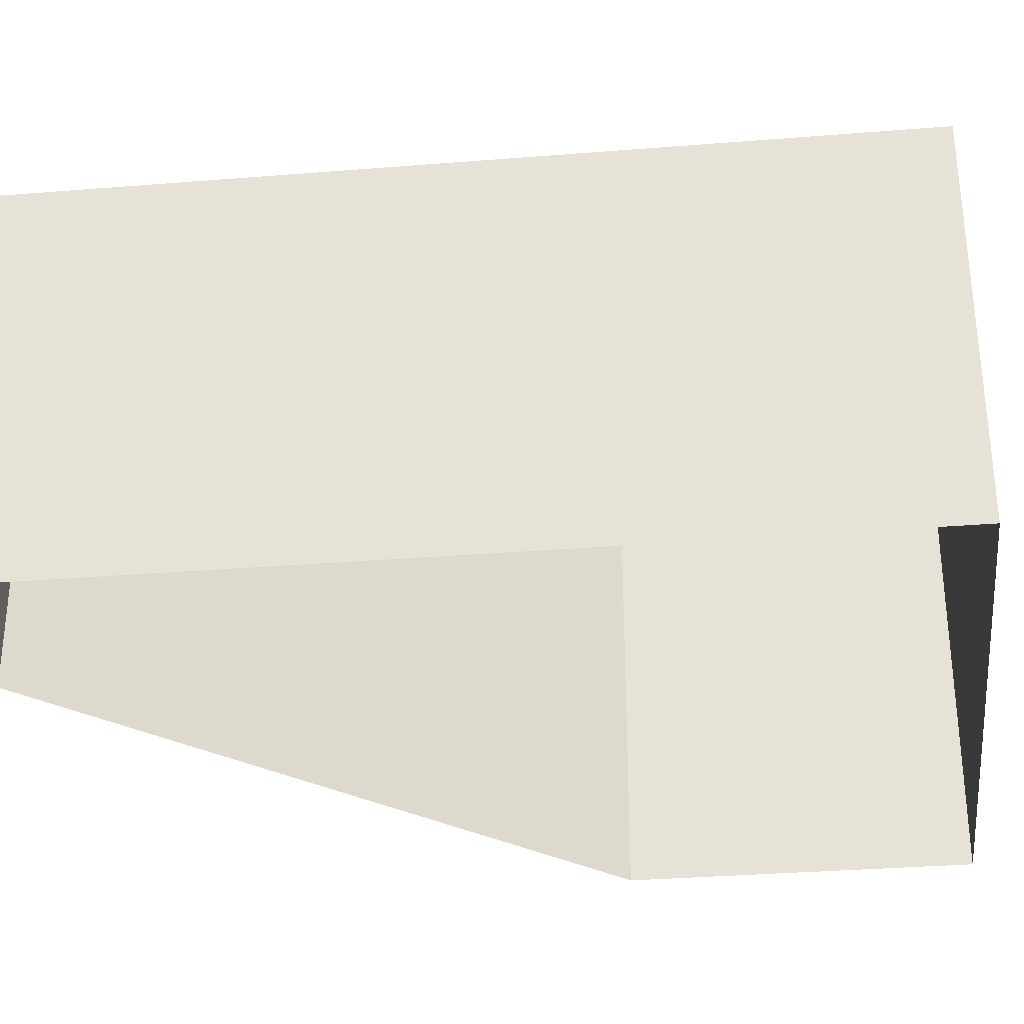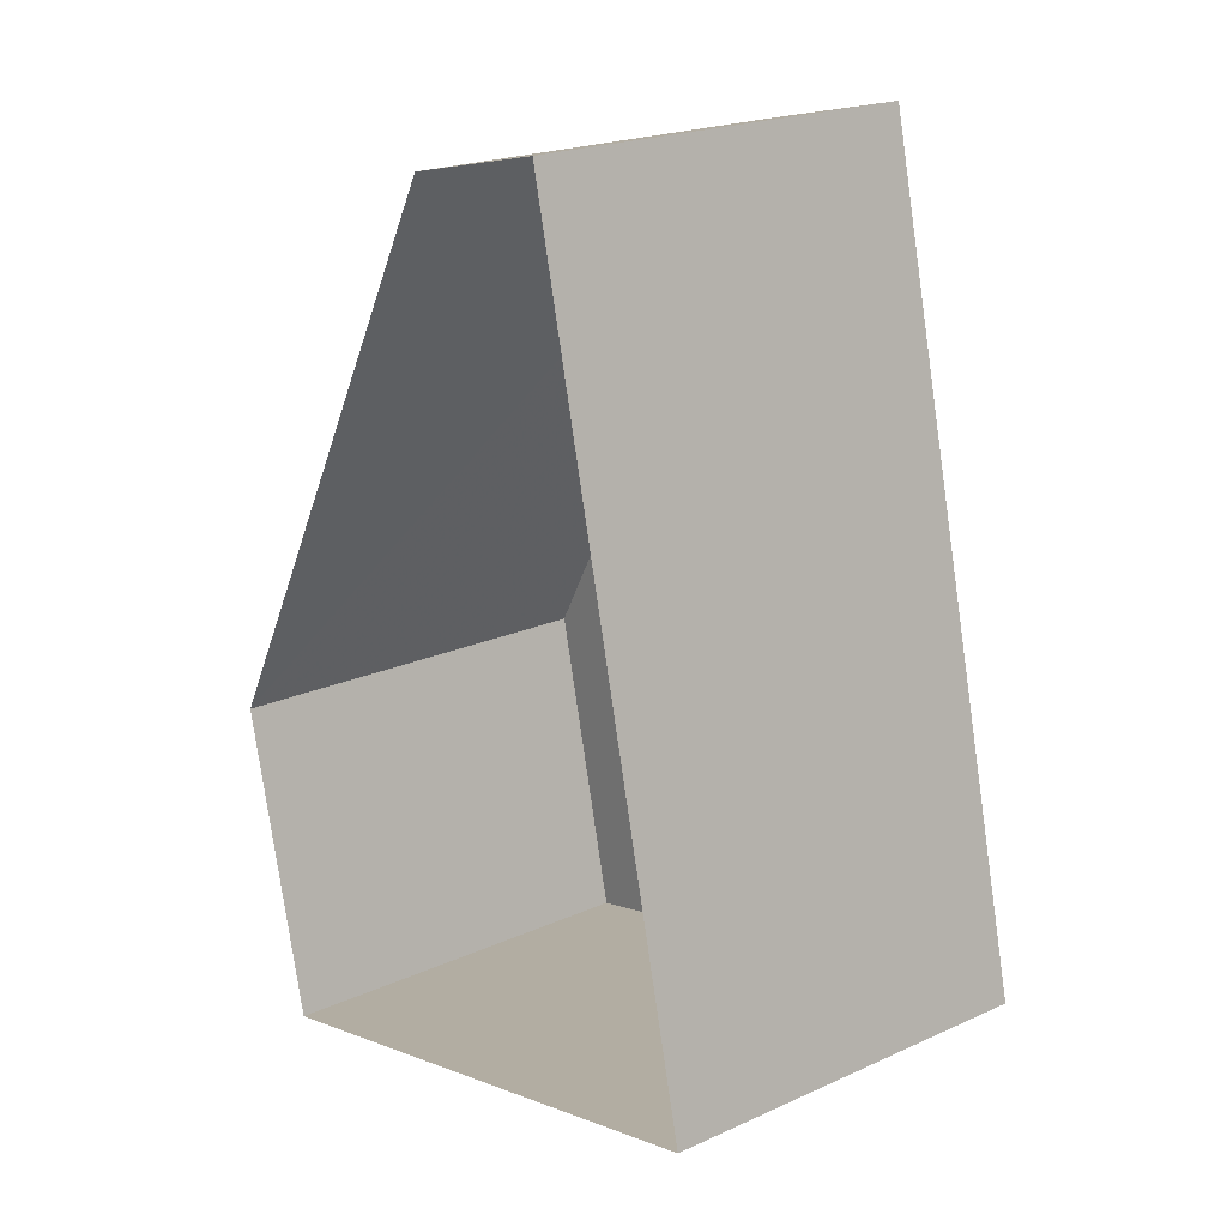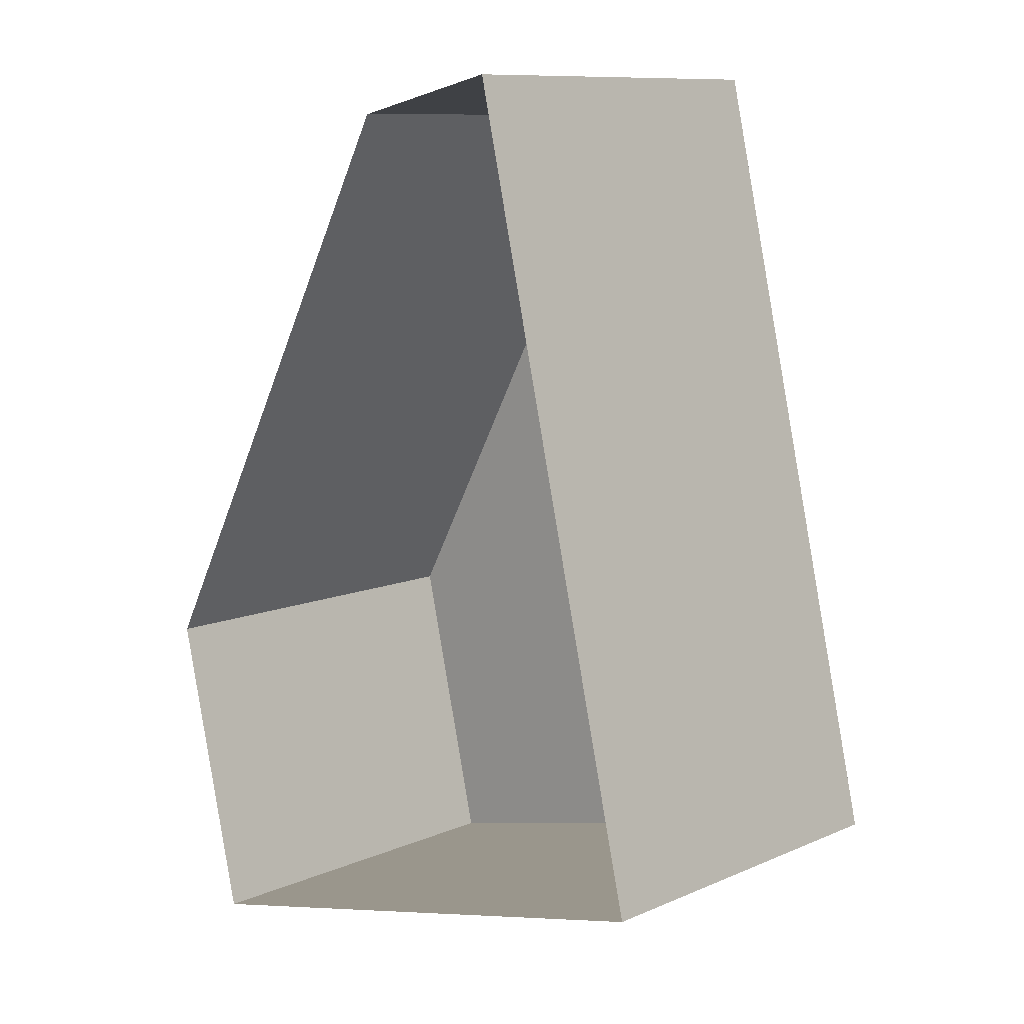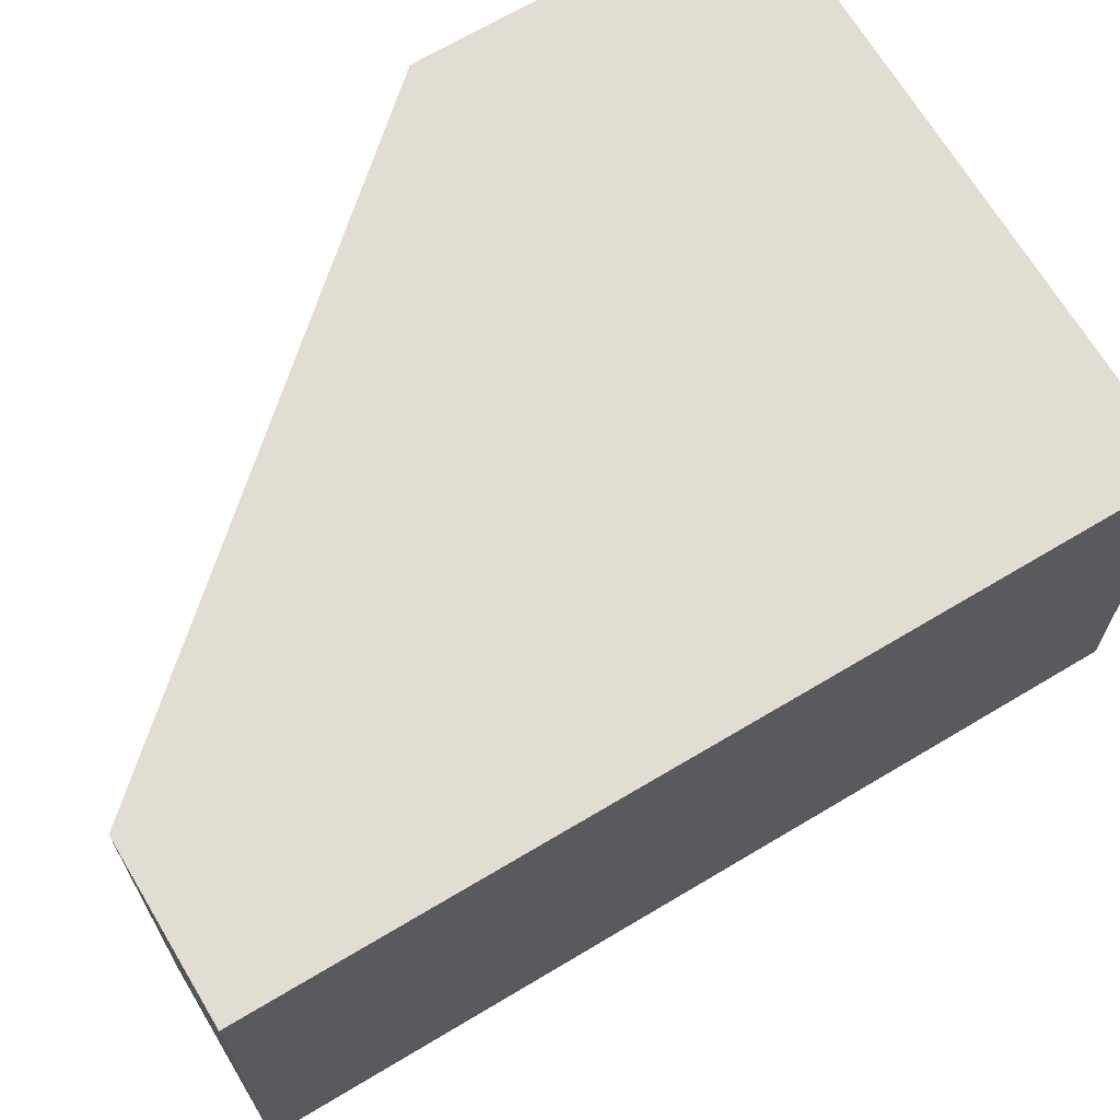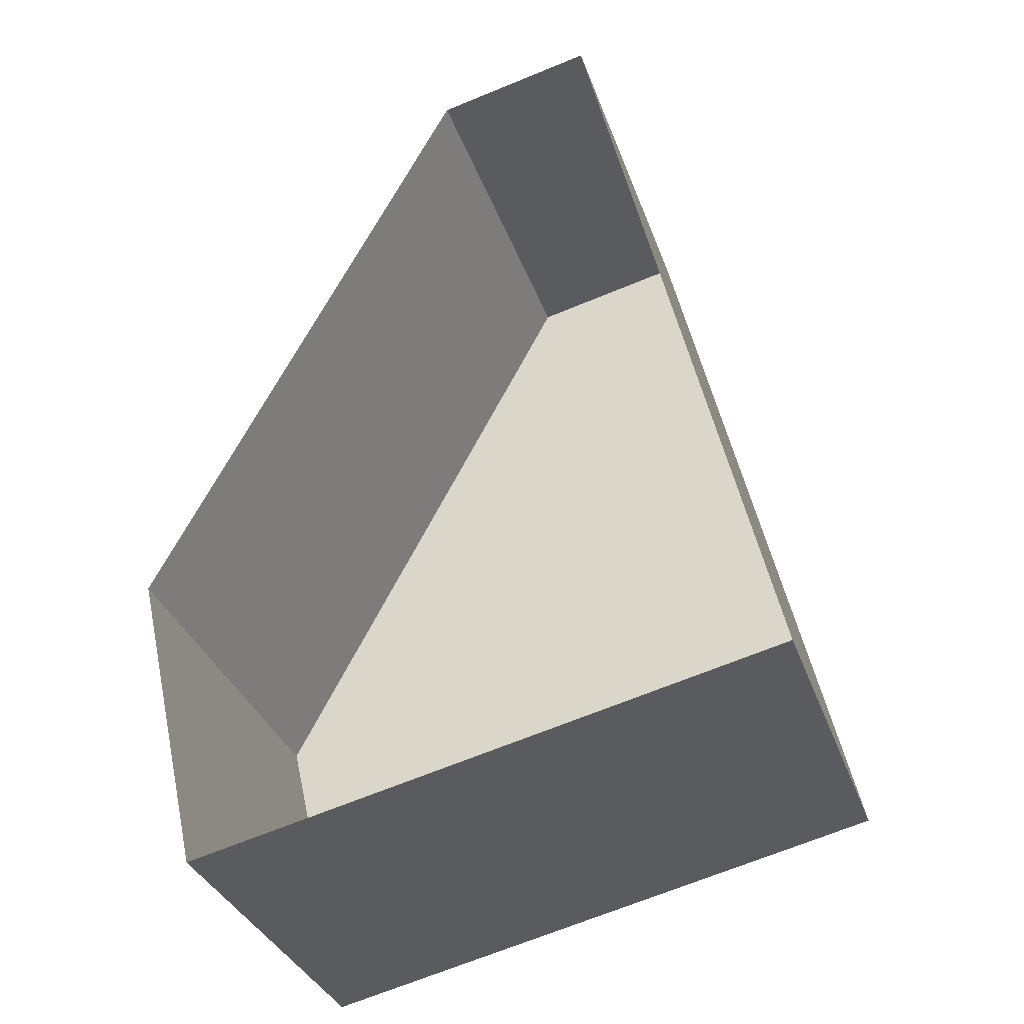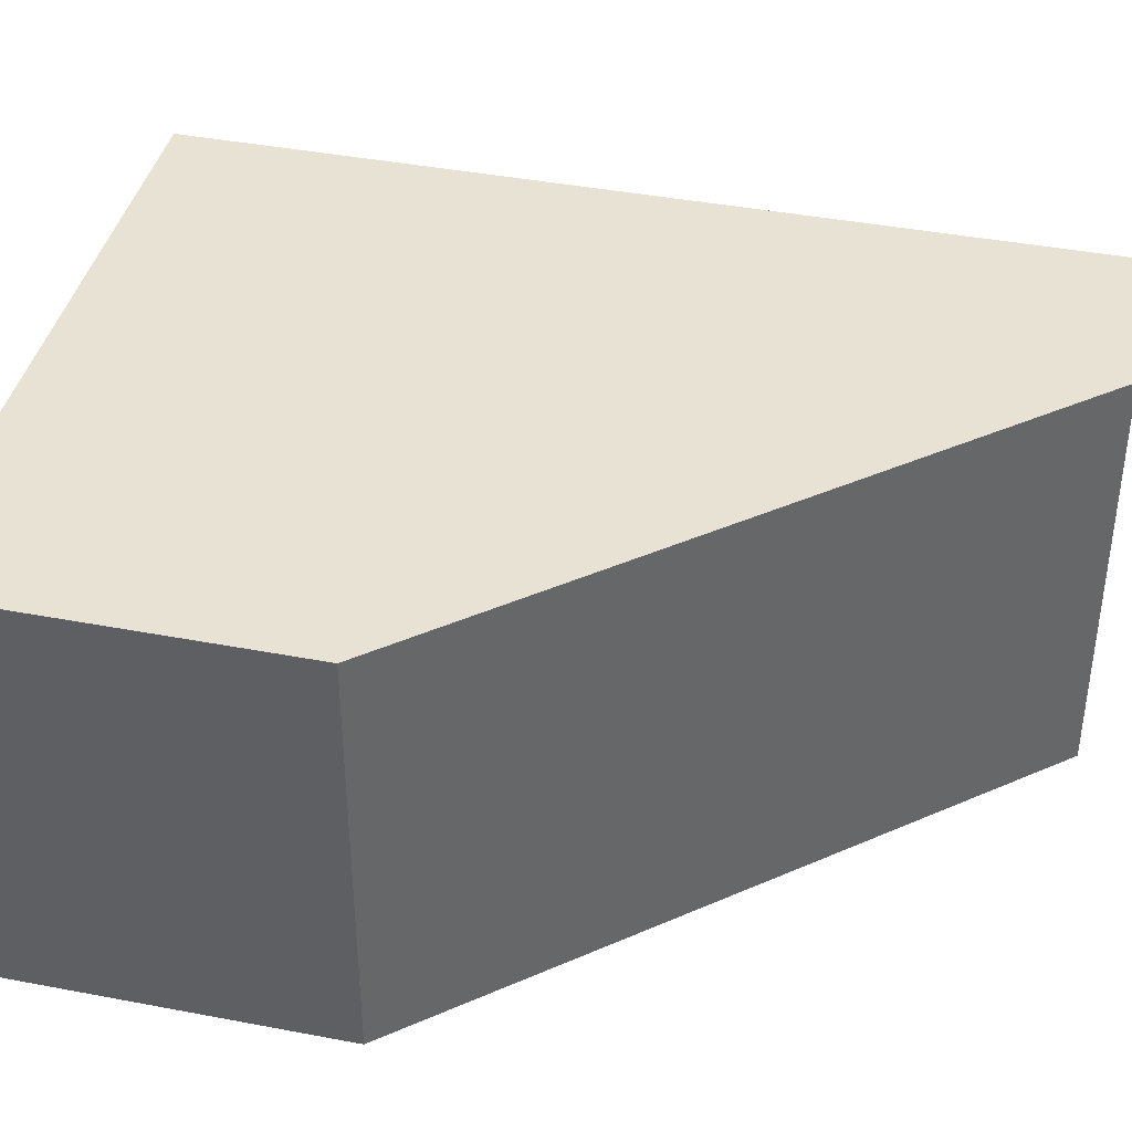
<metadata>
{"format":"obj","ext":"obj","renderer":"f3d","projection":"perspective","resolution":1024,"background":"white","views":[{"elev":-32.8,"azim":-96.6,"up":"+Z"},{"elev":21.1,"azim":-128.8,"up":"+Y"},{"elev":10.5,"azim":-136.8,"up":"+Y"},{"elev":68.3,"azim":-133.9,"up":"+Z"},{"elev":-33.8,"azim":-162.1,"up":"+Y"},{"elev":40.7,"azim":90.2,"up":"+Z"}]}
</metadata>
<code>
v -8565 -4.062e+04 3.348
v -8562 -4.063e+04 3.347
v -8568 -4.064e+04 3.35
v -8556 -4.064e+04 3.349
v -8557 -4.064e+04 3.349
v -8565 -4.062e+04 10.98
v -8568 -4.064e+04 10.98
v -8562 -4.063e+04 10.98
v -8556 -4.064e+04 10.98
v -8557 -4.064e+04 10.98
f 1 2 3
f 3 4 5
f 3 2 4
f 6 7 8
f 8 7 9
f 7 10 9
f 8 2 1
f 6 8 1
f 8 4 2
f 8 9 4
f 9 5 4
f 9 10 5
f 10 3 5
f 10 7 3
f 6 1 3
f 7 6 3

</code>
